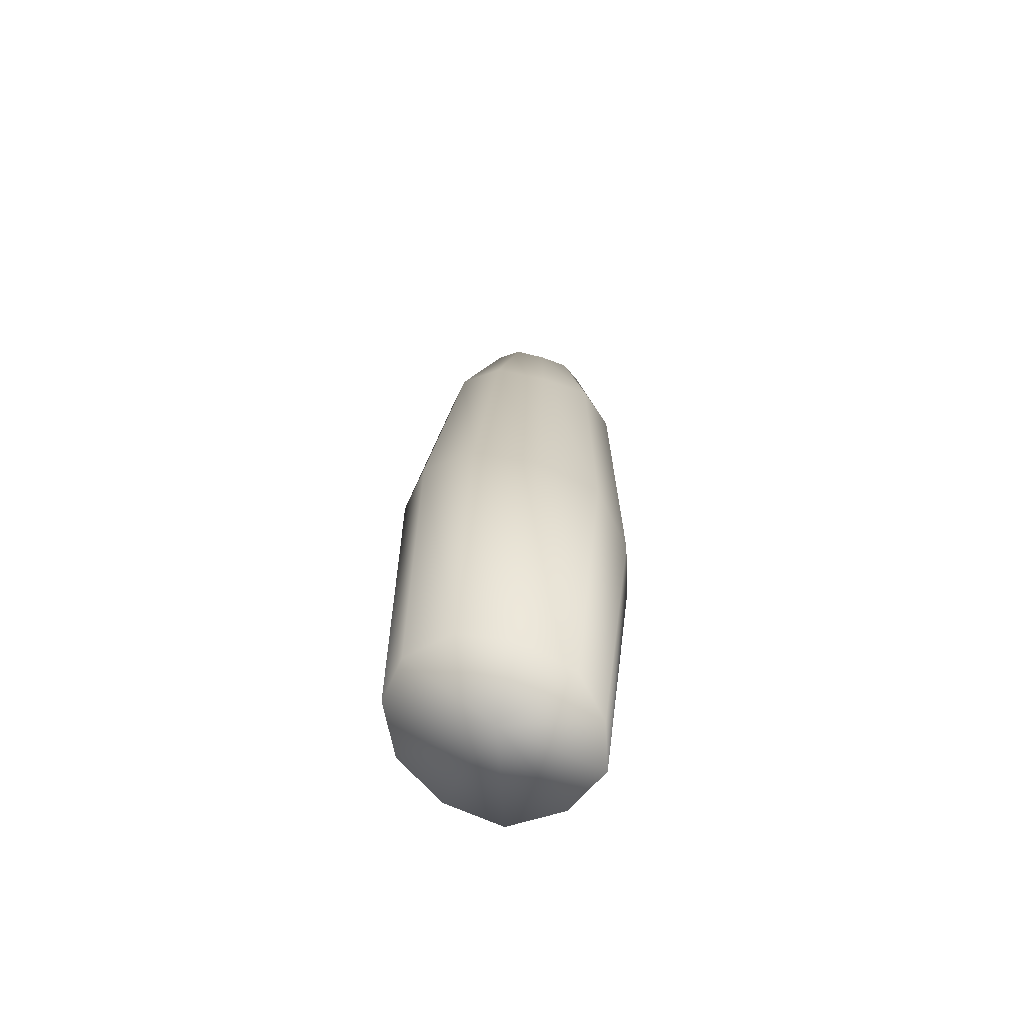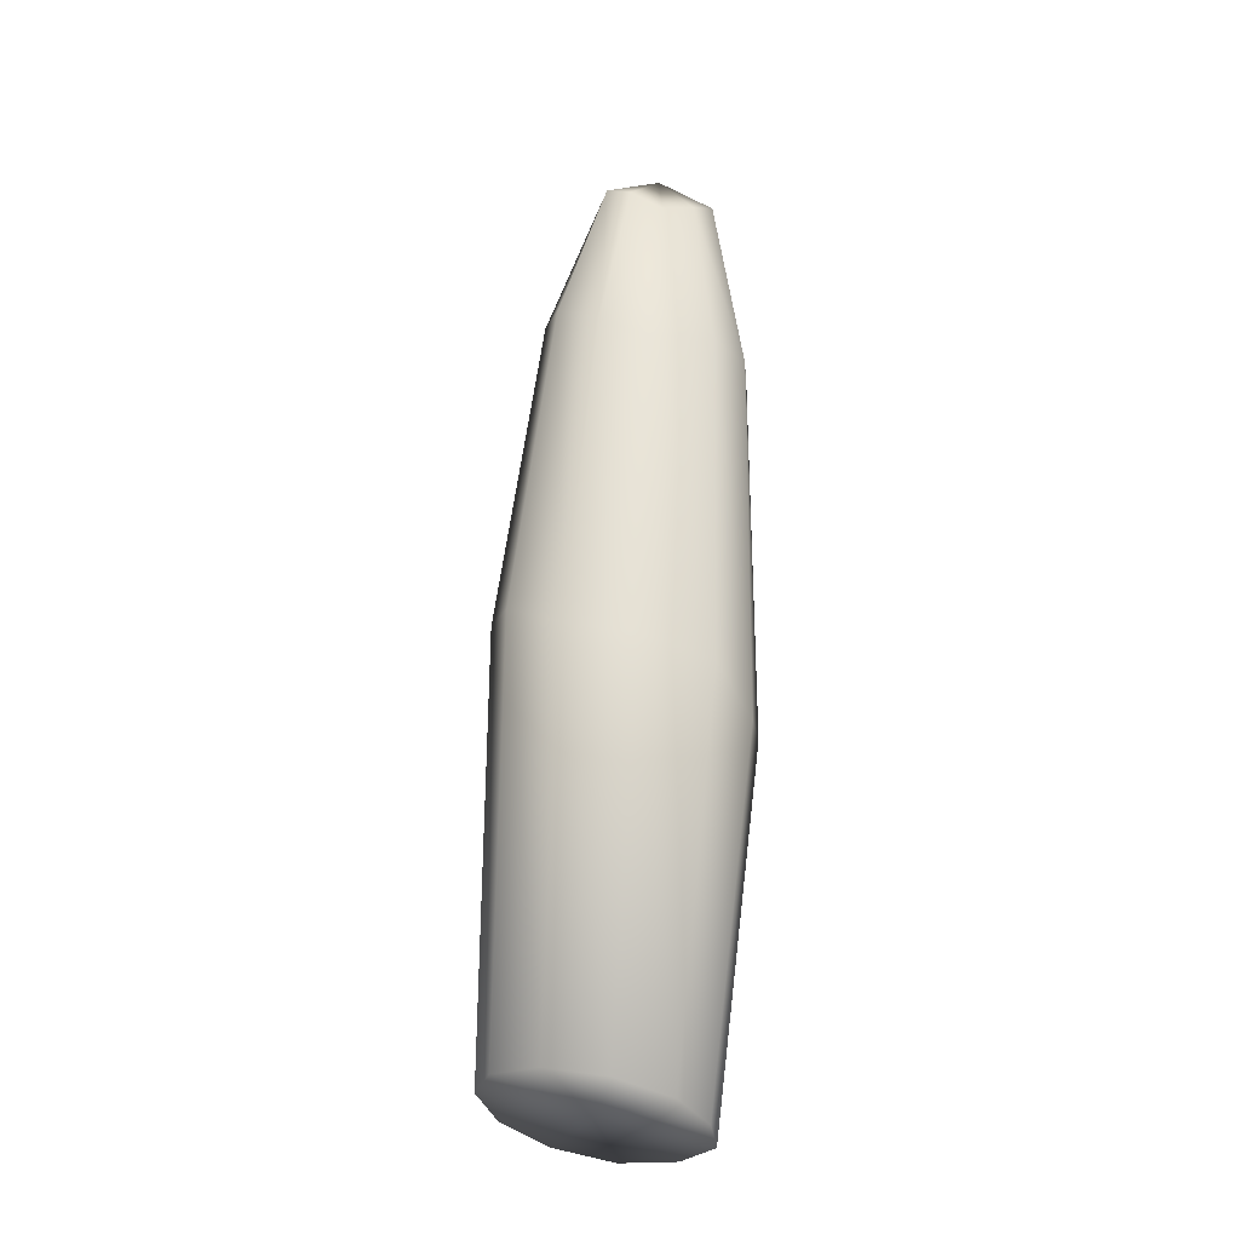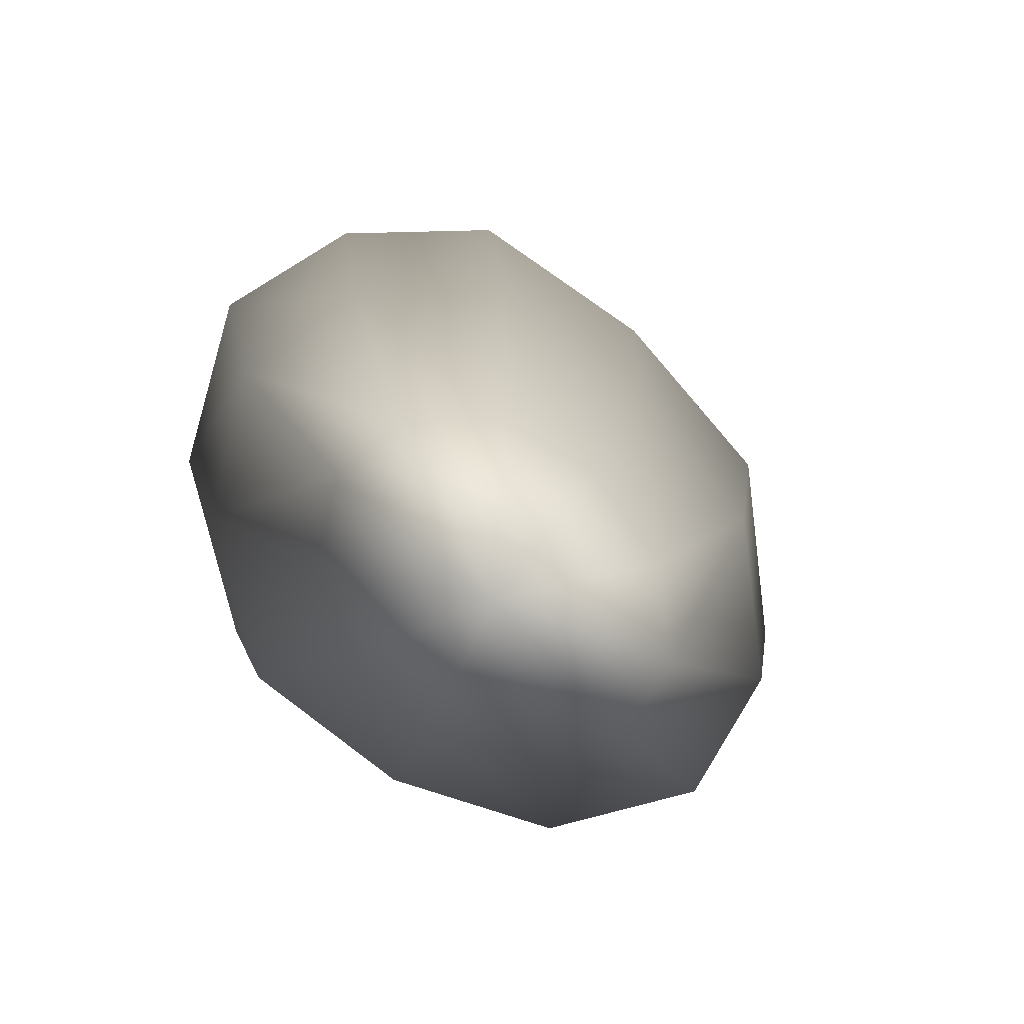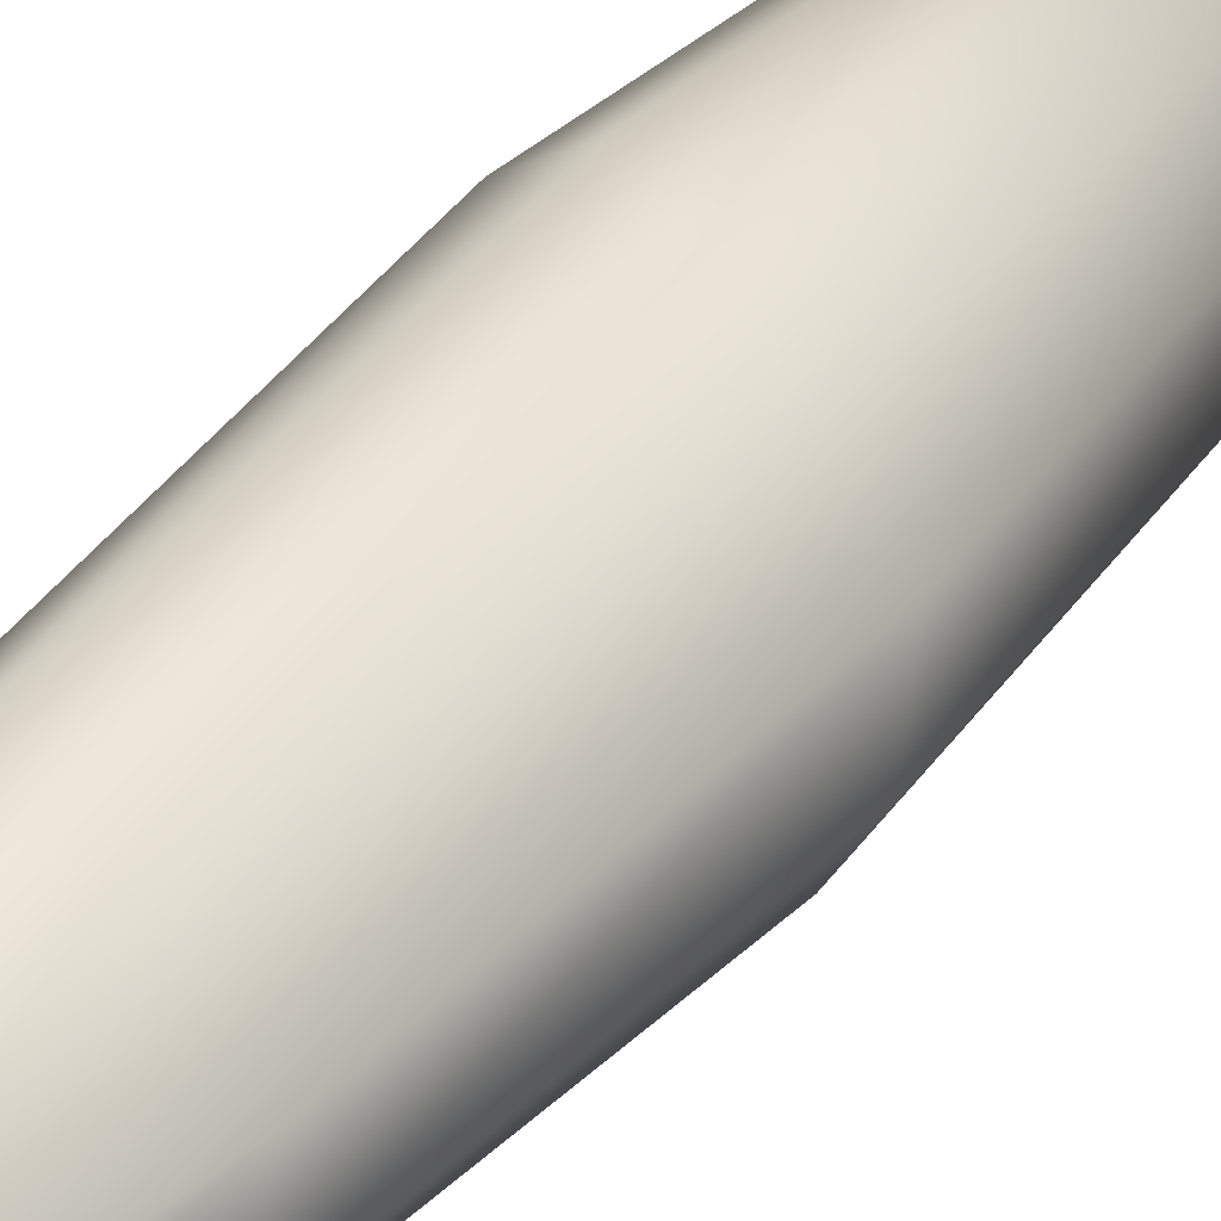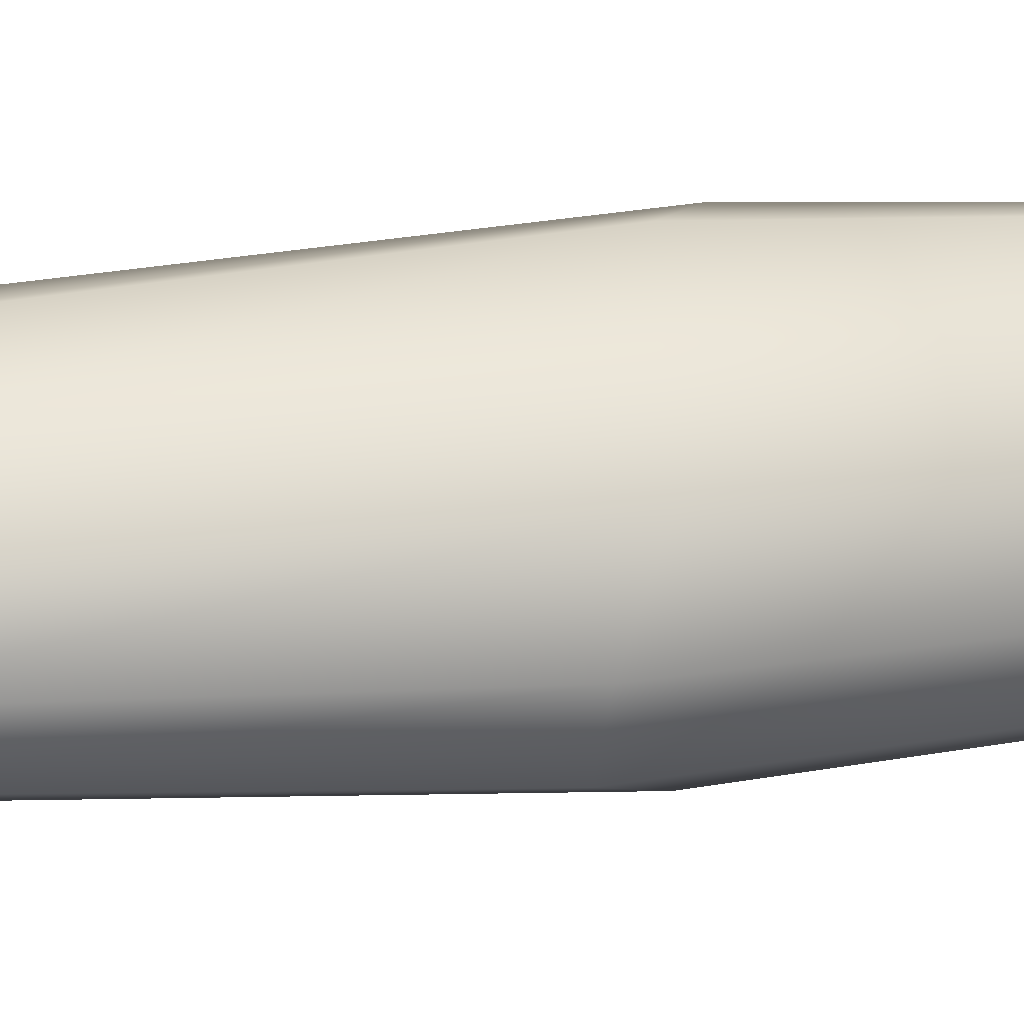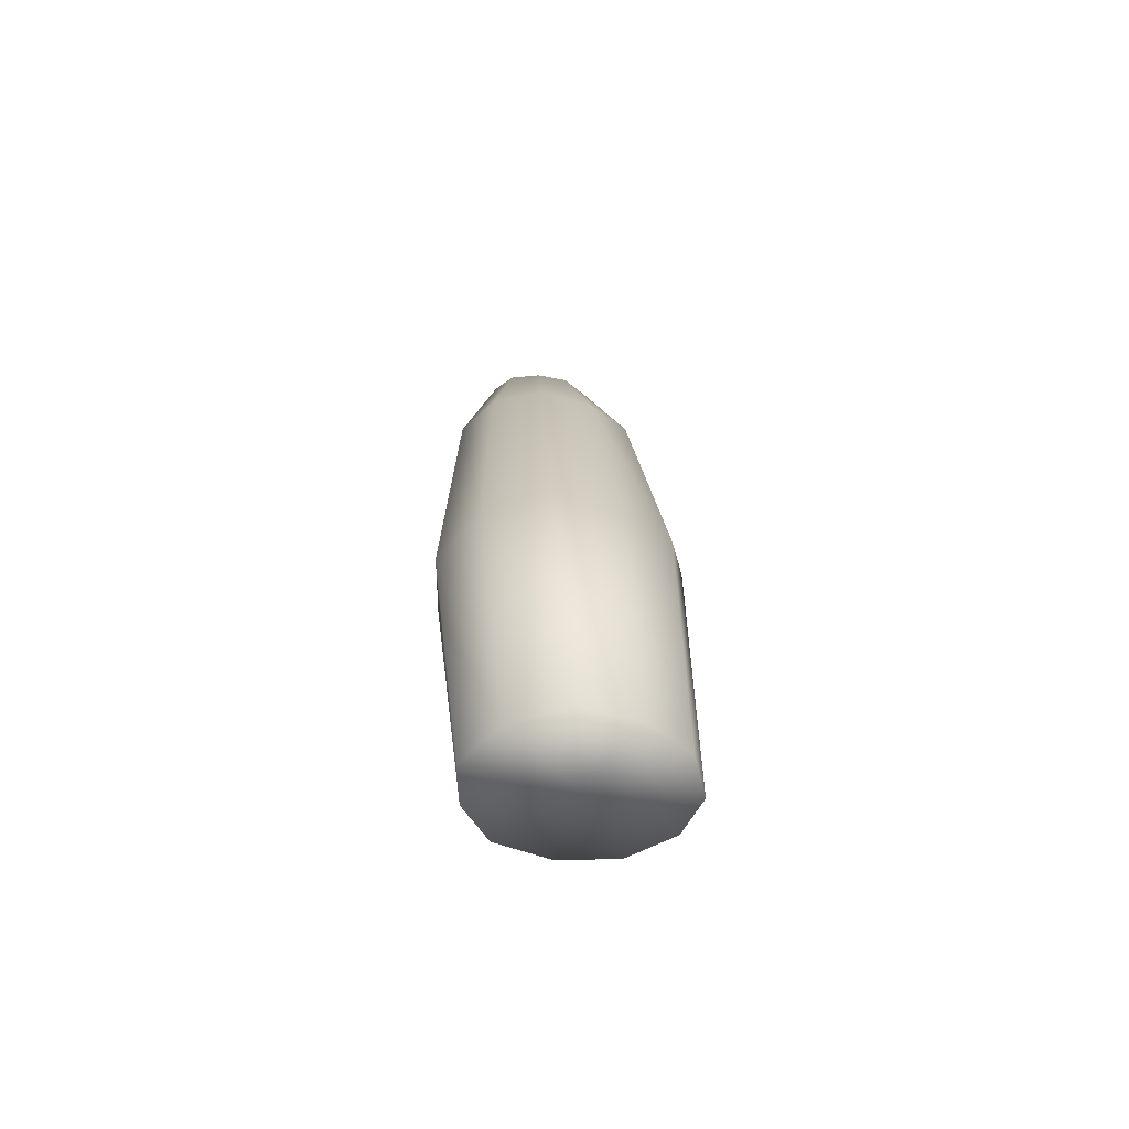
<metadata>
{"format":"obj","ext":"obj","renderer":"f3d","projection":"perspective","resolution":1024,"background":"white","views":[{"elev":-59.0,"azim":-55.6,"up":"+Y"},{"elev":-16.9,"azim":-49.2,"up":"+Y"},{"elev":1.5,"azim":171.7,"up":"+Z"},{"elev":33.6,"azim":-154.1,"up":"+Z"},{"elev":10.3,"azim":-110.6,"up":"+Z"},{"elev":-72.7,"azim":123.1,"up":"+Y"}]}
</metadata>
<code>
g M_playsurface27
v -2086 453.7 -8368
v -2126 427.7 -8361
v -2114 413.3 -8342
v -2086 453.7 -8368
v -2093 418.4 -8331
v -2086 453.7 -8368
v -2071 426.5 -8331
v -2086 453.7 -8368
v -2057 422.9 -8342
v -2086 453.7 -8368
v -2054 409 -8361
v -2086 453.7 -8368
v -2063 398 -8383
v -2086 453.7 -8368
v -2080 402.4 -8399
v -2086 453.7 -8368
v -2101 415.2 -8404
v -2086 453.7 -8368
v -2118 430.9 -8398
v -2086 453.7 -8368
v -2127 436.1 -8382
v -2086 453.7 -8368
v -2126 427.7 -8361
v -2143 298.5 -8323
v -2166 315 -8355
v -2110 302.5 -8301
v -2075 297.2 -8301
v -2049 295 -8320
v -2042 280.6 -8355
v -2054 270.4 -8394
v -2087 278.8 -8419
v -2122 299.8 -8429
v -2152 330.1 -8418
v -2167 330.9 -8392
v -2166 315 -8355
v -2180 79.84 -8308
v -2211 87.22 -8346
v -2140 64.87 -8279
v -2103 33.78 -8279
v -2069 29.63 -8300
v -2058 19.6 -8345
v -2072 20.31 -8395
v -2115 32.19 -8423
v -2157 65.52 -8438
v -2193 104 -8426
v -2213 105.3 -8393
v -2211 87.22 -8346
v -2211 -195.7 -8305
v -2235 -190.1 -8338
v -2177 -207.3 -8283
v -2143 -220.5 -8285
v -2117 -232.2 -8301
v -2110 -238.8 -8337
v -2121 -238.9 -8377
v -2154 -229.9 -8403
v -2191 -215.2 -8414
v -2224 -200.9 -8402
v -2240 -192.3 -8375
v -2235 -190.1 -8338
v -2176 -214.2 -8347
v -2176 -214.2 -8347
v -2176 -214.2 -8347
v -2176 -214.2 -8347
v -2176 -214.2 -8347
v -2176 -214.2 -8347
v -2176 -214.2 -8347
v -2176 -214.2 -8347
v -2176 -214.2 -8347
v -2176 -214.2 -8347
v -2224 -200.9 -8402
v -2176 -214.2 -8347
f 69 58 70
f 71 59 58
f 58 45 57
f 45 58 46
f 59 46 58
f 46 59 47
f 68 57 56
f 67 56 55
f 66 55 54
f 65 54 53
f 64 53 52
f 48 37 49
f 37 48 36
f 50 36 48
f 36 50 38
f 51 38 50
f 38 51 39
f 52 39 51
f 39 52 40
f 53 40 52
f 40 53 41
f 54 41 53
f 41 54 42
f 55 42 54
f 42 55 43
f 56 43 55
f 43 56 44
f 57 44 56
f 44 57 45
f 60 48 49
f 61 50 48
f 62 51 50
f 24 38 26
f 38 24 36
f 25 36 24
f 36 25 37
f 3 26 5
f 26 3 24
f 2 24 3
f 24 2 25
f 1 2 3
f 4 3 5
f 6 5 7
f 8 7 9
f 10 9 11
f 12 11 13
f 14 13 15
f 16 15 17
f 21 35 23
f 35 21 34
f 19 34 21
f 34 19 33
f 17 33 19
f 33 17 32
f 15 32 17
f 32 15 31
f 13 31 15
f 31 13 30
f 11 30 13
f 30 11 29
f 9 29 11
f 29 9 28
f 7 28 9
f 28 7 27
f 5 27 7
f 27 5 26
f 18 17 19
f 20 19 21
f 22 21 23
f 34 47 35
f 47 34 46
f 33 46 34
f 46 33 45
f 32 45 33
f 45 32 44
f 31 44 32
f 44 31 43
f 30 43 31
f 43 30 42
f 29 42 30
f 42 29 41
f 28 41 29
f 41 28 40
f 27 40 28
f 40 27 39
f 26 39 27
f 39 26 38
f 63 52 51

</code>
